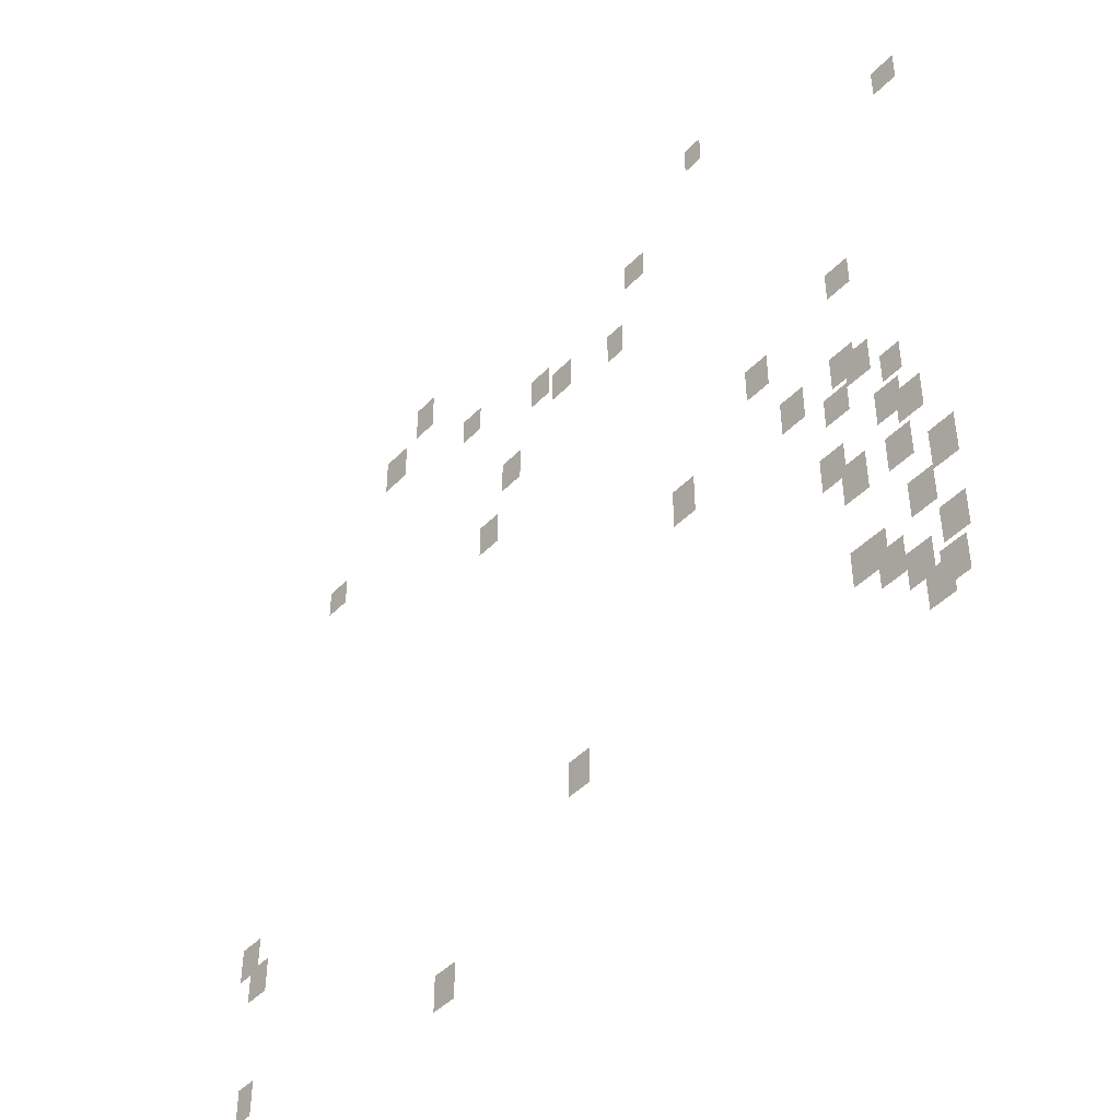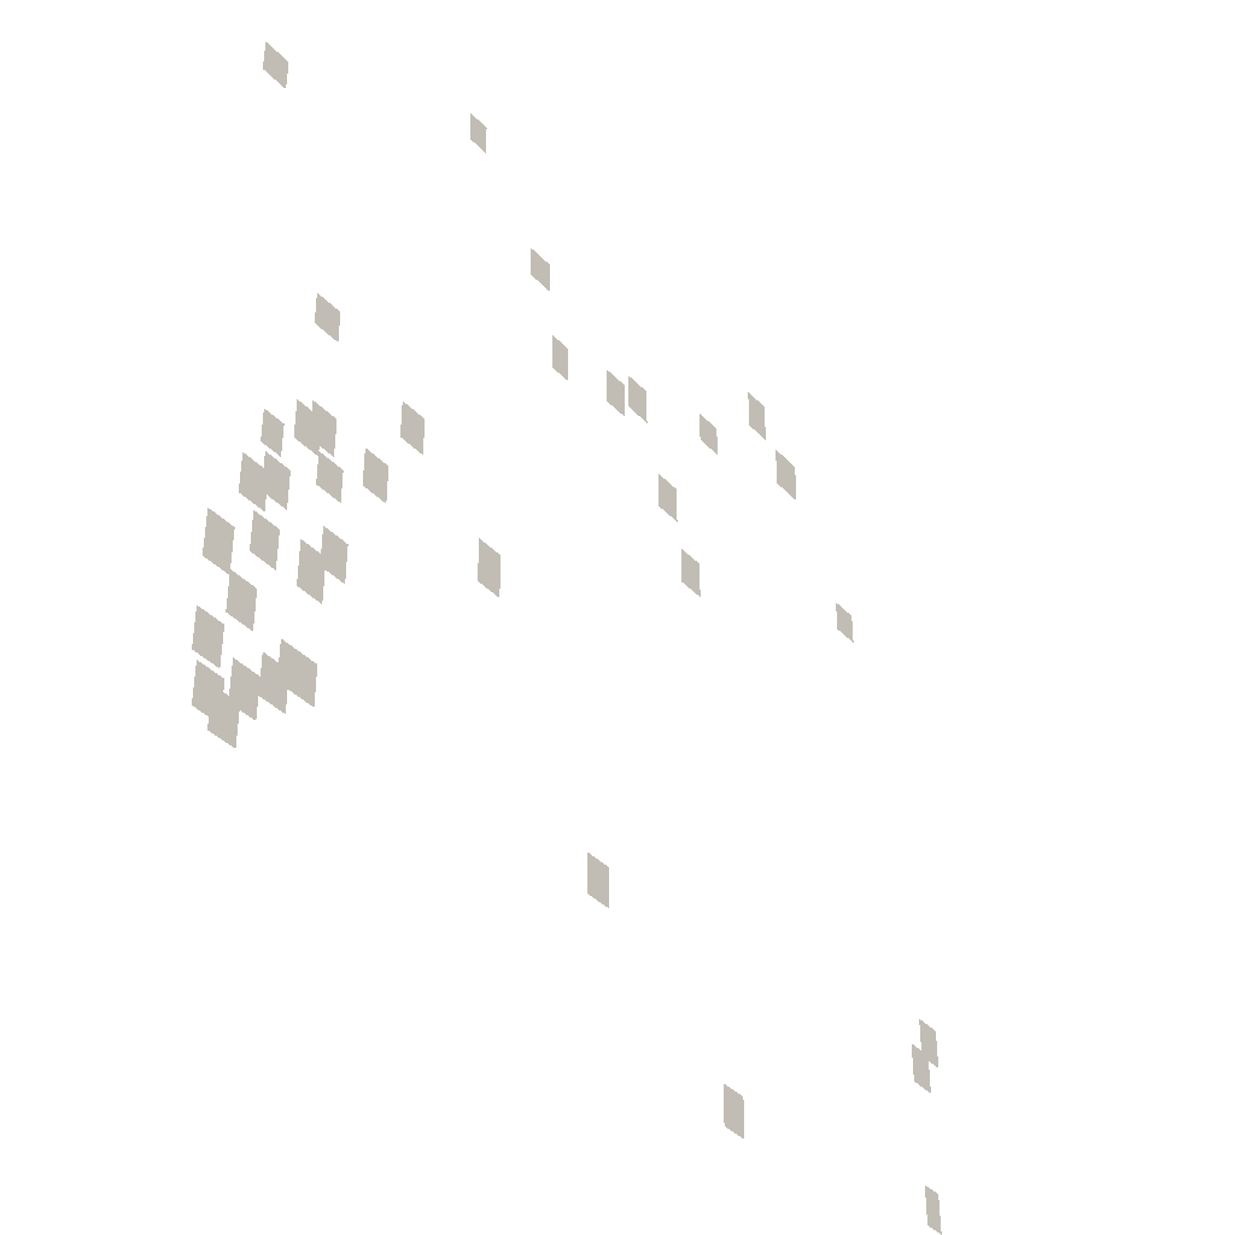
<metadata>
{"format":"obj","ext":"obj","renderer":"f3d","projection":"perspective","resolution":1024,"background":"white","views":[{"elev":-45.5,"azim":-130.8,"up":"+Z"},{"elev":-38.4,"azim":-52.4,"up":"+Z"}]}
</metadata>
<code>
g Grass_0_Cluster135
v -171.3 0 171.3
v -172 0 171.3
v -171.3 0 172.3
v -172 0 172.3
v -157.5 0 170
v -158.4 0 170
v -157.5 0 171.5
v -158.4 0 171.5
v -156 0 168.6
v -157 0 168.6
v -156 0 170
v -157 0 170
v -168.3 0 168.1
v -169.2 0 168.1
v -168.3 0 169.2
v -169.2 0 169.2
v -160.2 0 167.6
v -161.1 0 167.6
v -160.2 0 168.6
v -161.1 0 168.6
v -179.2 0 166.9
v -180.1 0 166.9
v -179.2 0 167.9
v -180.1 0 167.9
v -163.7 0 166.3
v -164.6 0 166.3
v -163.7 0 167.6
v -164.6 0 167.6
v -164.8 0 165.8
v -165.6 0 165.8
v -164.8 0 167.1
v -165.6 0 167.1
v -167.4 0 165.3
v -168.1 0 165.3
v -167.4 0 166.5
v -168.1 0 166.5
v -153.1 0 164.8
v -154 0 164.8
v -153.1 0 165.8
v -154 0 165.8
v -162.3 0 163.5
v -163.2 0 163.5
v -162.3 0 164.8
v -163.2 0 164.8
v -161.2 0 161.4
v -162.1 0 161.4
v -161.2 0 162.6
v -162.1 0 162.6
v -176.6 0 159.8
v -177.4 0 159.8
v -176.6 0 160.9
v -177.4 0 160.9
v -173.2 0 158.4
v -174.1 0 158.4
v -173.2 0 159.7
v -174.1 0 159.7
v -176.4 0 156.1
v -177.3 0 156.1
v -176.4 0 157.4
v -177.3 0 157.4
v -174.5 0 156
v -175.3 0 156
v -174.5 0 157.2
v -175.3 0 157.2
v -170 0 155.8
v -170.9 0 155.8
v -170 0 157.2
v -170.9 0 157.2
v -176.9 0 155.8
v -177.8 0 155.8
v -176.9 0 157
v -177.8 0 157
v -176 0 154.9
v -176.9 0 154.9
v -176 0 156
v -176.9 0 156
v -178.2 0 154.9
v -178.9 0 154.9
v -178.2 0 156
v -178.9 0 156
v -177.8 0 153.5
v -178.7 0 153.5
v -177.8 0 154.7
v -178.7 0 154.7
v -178.5 0 153
v -179.4 0 153
v -178.5 0 154.2
v -179.4 0 154.2
v -175.7 0 152.6
v -176.6 0 152.6
v -175.7 0 153.8
v -176.6 0 153.8
v -176.4 0 151.5
v -177.3 0 151.5
v -176.4 0 153
v -177.3 0 153
v -178 0 151.5
v -178.9 0 151.5
v -178 0 152.8
v -178.9 0 152.8
v -150 0 151.2
v -150.8 0 151.2
v -150 0 152.4
v -150.8 0 152.4
v -179.4 0 150.5
v -180.3 0 150.5
v -179.4 0 151.9
v -180.3 0 151.9
v -150.5 0 150.1
v -151.4 0 150.1
v -150.5 0 151.4
v -151.4 0 151.4
v -178.5 0 149.4
v -179.4 0 149.4
v -178.5 0 150.7
v -179.4 0 150.7
v -165.5 0 148.7
v -166.3 0 148.7
v -165.5 0 150
v -166.3 0 150
v -176.4 0 148.5
v -177.3 0 148.5
v -176.4 0 149.8
v -177.3 0 149.8
v -176.7 0 148.7
v -177.6 0 148.7
v -176.7 0 149.8
v -177.6 0 149.8
v -177.3 0 147.8
v -178.2 0 147.8
v -177.3 0 149.1
v -178.2 0 149.1
v -179.4 0 147.8
v -180.3 0 147.8
v -179.4 0 149.1
v -180.3 0 149.1
v -178.2 0 147.1
v -179 0 147.1
v -178.2 0 148.4
v -179 0 148.4
v -179.2 0 146.4
v -180.1 0 146.4
v -179.2 0 147.7
v -180.1 0 147.7
v -178.7 0 146.1
v -179.6 0 146.1
v -178.7 0 147.3
v -179.6 0 147.3
v -150.5 0 145.7
v -151.2 0 145.7
v -150.5 0 147
v -151.2 0 147
v -159.8 0 144.7
v -160.7 0 144.7
v -159.8 0 145.9
v -160.7 0 145.9
v -150.1 0 144.1
v -151 0 144.1
v -150.1 0 145.4
v -151 0 145.4
g Grass_0_Cluster135_0
f 2 3 1
f 2 4 3
f 6 7 5
f 6 8 7
f 10 11 9
f 10 12 11
f 14 15 13
f 14 16 15
f 18 19 17
f 18 20 19
f 22 23 21
f 22 24 23
f 26 27 25
f 26 28 27
f 30 31 29
f 30 32 31
f 34 35 33
f 34 36 35
f 38 39 37
f 38 40 39
f 42 43 41
f 42 44 43
f 46 47 45
f 46 48 47
f 50 51 49
f 50 52 51
f 54 55 53
f 54 56 55
f 58 59 57
f 58 60 59
f 62 63 61
f 62 64 63
f 66 67 65
f 66 68 67
f 70 71 69
f 70 72 71
f 74 75 73
f 74 76 75
f 78 79 77
f 78 80 79
f 82 83 81
f 82 84 83
f 86 87 85
f 86 88 87
f 90 91 89
f 90 92 91
f 94 95 93
f 94 96 95
f 98 99 97
f 98 100 99
f 102 103 101
f 102 104 103
f 106 107 105
f 106 108 107
f 110 111 109
f 110 112 111
f 114 115 113
f 114 116 115
f 118 119 117
f 118 120 119
f 122 123 121
f 122 124 123
f 126 127 125
f 126 128 127
f 130 131 129
f 130 132 131
f 134 135 133
f 134 136 135
f 138 139 137
f 138 140 139
f 142 143 141
f 142 144 143
f 146 147 145
f 146 148 147
f 150 151 149
f 150 152 151
f 154 155 153
f 154 156 155
f 158 159 157
f 158 160 159

</code>
